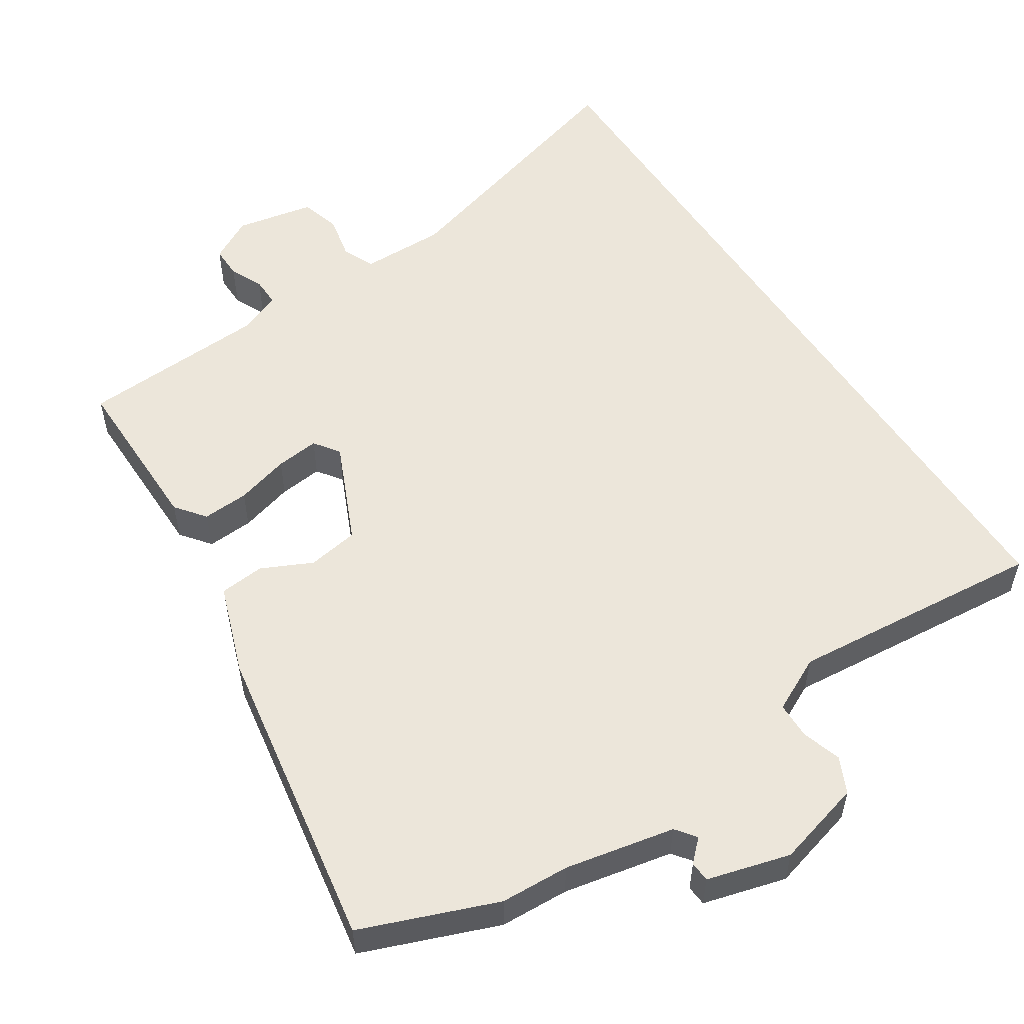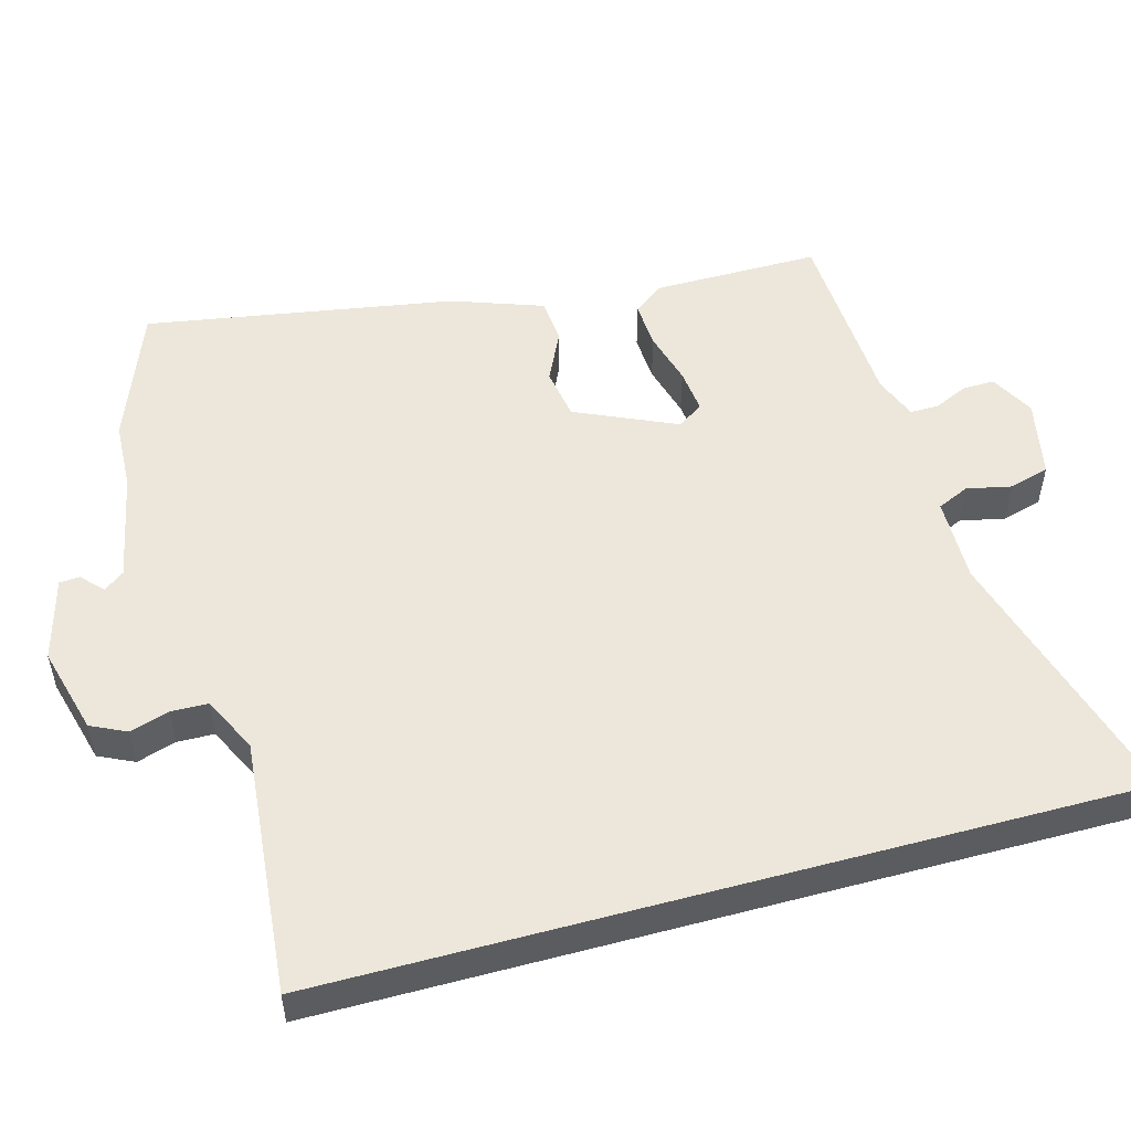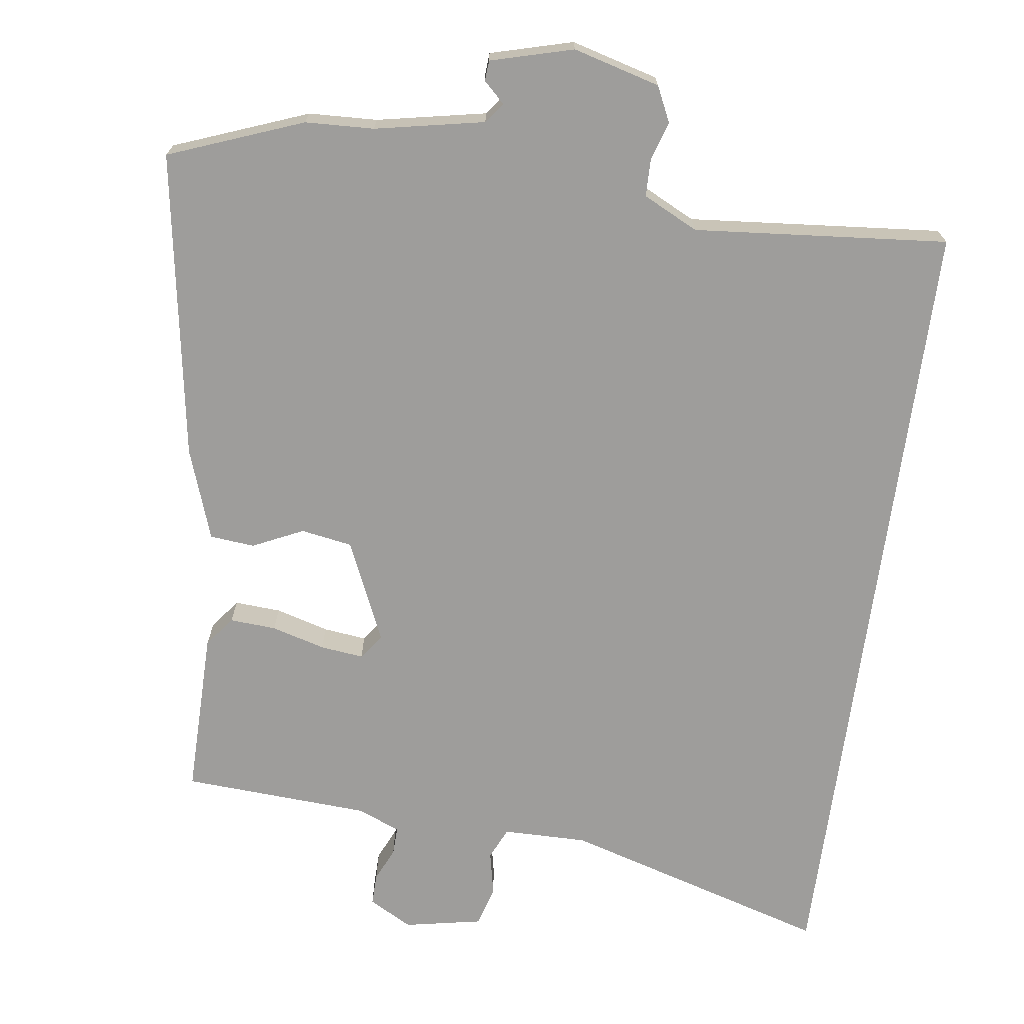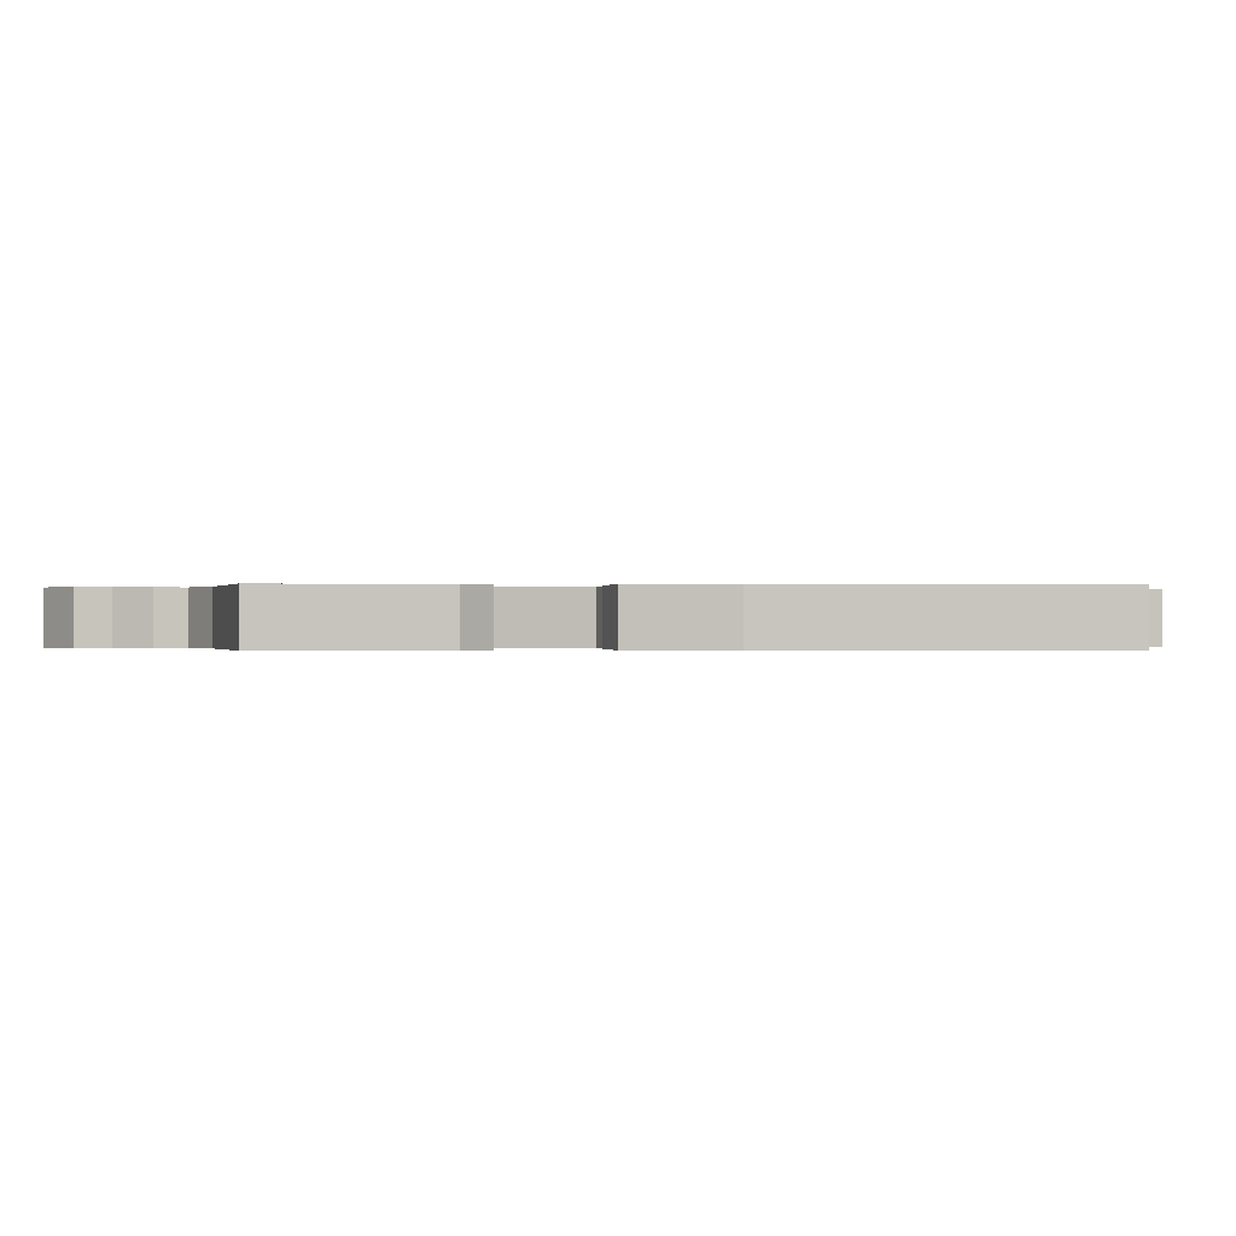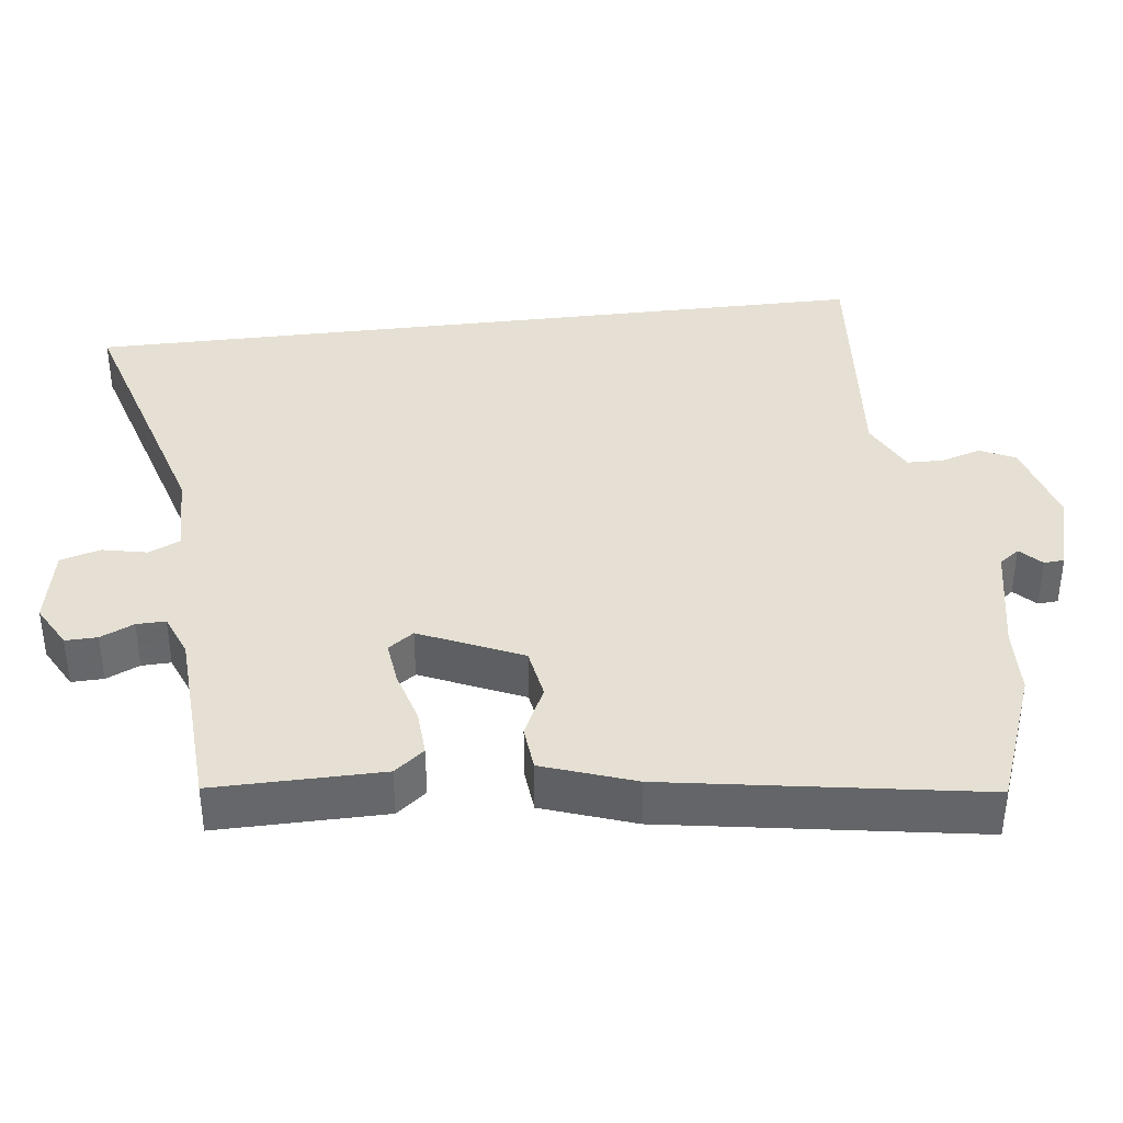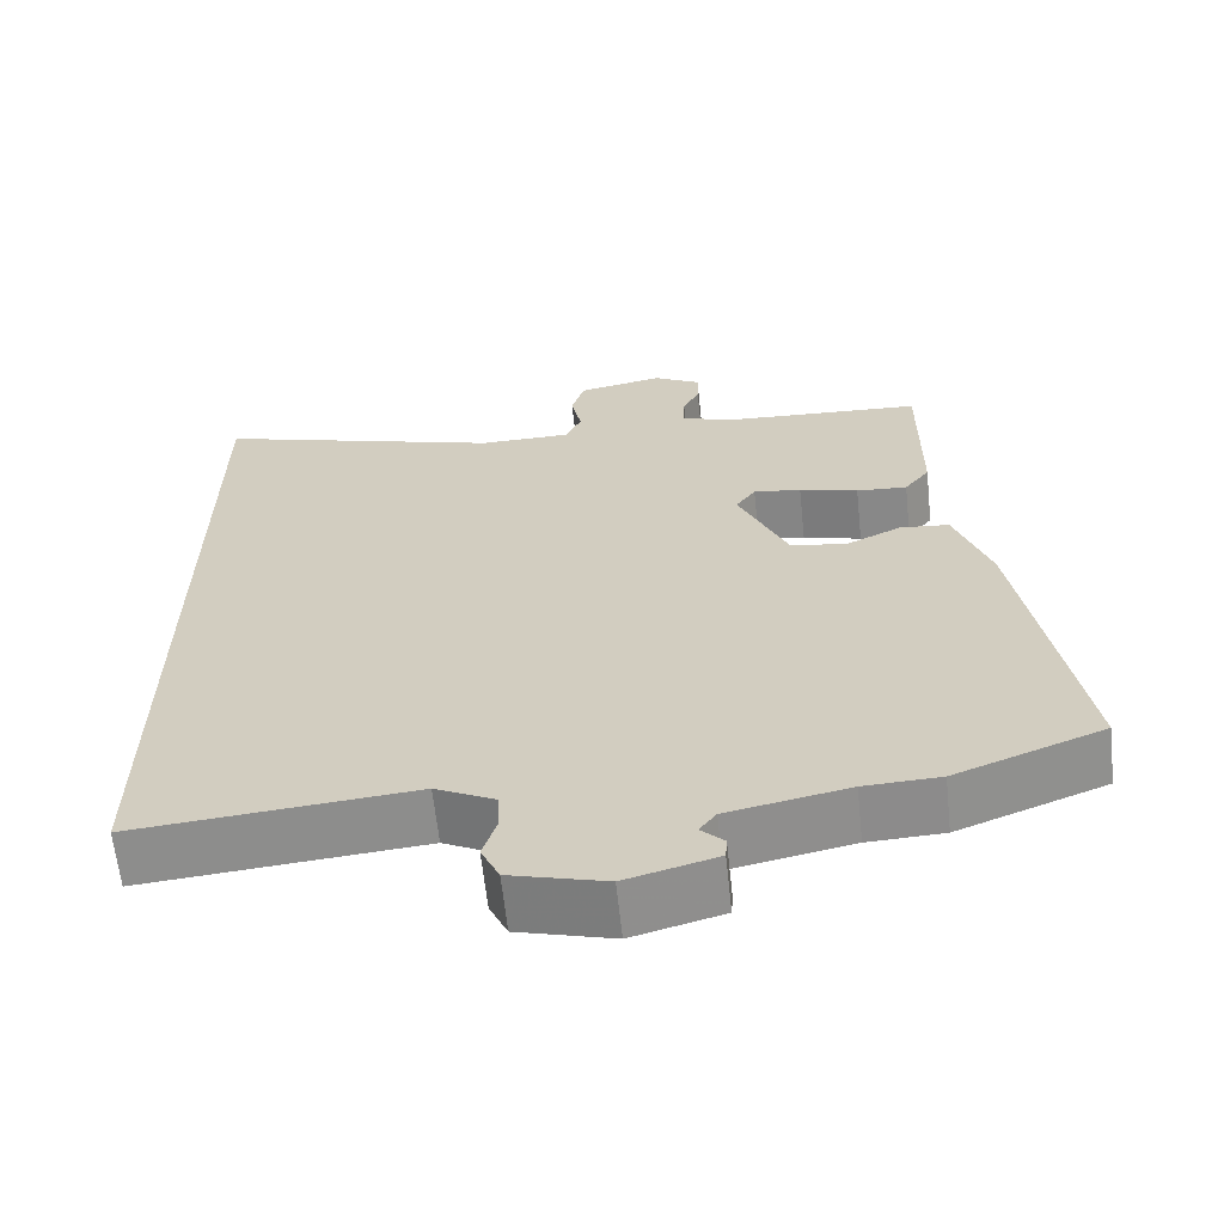
<metadata>
{"format":"obj","ext":"obj","renderer":"f3d","projection":"perspective","resolution":1024,"background":"white","views":[{"elev":54.3,"azim":147.1,"up":"+Y"},{"elev":52.7,"azim":-105.2,"up":"+Y"},{"elev":-70.4,"azim":172.2,"up":"+Y"},{"elev":-0.1,"azim":78.8,"up":"+Y"},{"elev":38.2,"azim":83.1,"up":"+Y"},{"elev":-63.5,"azim":6.1,"up":"+Z"}]}
</metadata>
<code>
v 0.473 0.07 0.489
v 0.471 0.07 0.258
v 0.439 0.07 0.217
v 0.375 0.07 0.221
v 0.301 0.07 0.242
v 0.241 0.07 0.249
v 0.216 0.07 0.214
v 0.278 0.07 0.074
v 0.349 0.07 0.062
v 0.419 0.07 0.095
v 0.481 0.07 0.089
v 0.525 0.07 -0.037
v 0.595 0.07 -0.464
v 0.409 0.07 -0.535
v 0.314 0.07 -0.539
v 0.163 0.07 -0.569
v 0.142 0.07 -0.597
v 0.171 0.07 -0.625
v 0.169 0.07 -0.653
v 0.055 0.07 -0.684
v -0.065 0.07 -0.651
v -0.088 0.07 -0.602
v -0.071 0.07 -0.548
v -0.072 0.07 -0.497
v -0.148 0.07 -0.459
v -0.5 0.07 -0.49
v -0.5 0.07 0.617
v -0.131 0.07 0.508
v -0.014 0.07 0.509
v 0.006 0.07 0.553
v -0.007 0.07 0.615
v 0.009 0.07 0.67
v 0.117 0.07 0.691
v 0.177 0.07 0.658
v 0.176 0.07 0.614
v 0.155 0.07 0.568
v 0.154 0.07 0.528
v 0.214 0.07 0.504
v 0.473 0 0.489
v 0.471 0 0.258
v 0.439 0 0.217
v 0.375 0 0.221
v 0.301 0 0.242
v 0.241 0 0.249
v 0.216 0 0.214
v 0.278 0 0.074
v 0.349 0 0.062
v 0.419 0 0.095
v 0.481 0 0.089
v 0.525 0 -0.037
v 0.595 0 -0.464
v 0.409 0 -0.535
v 0.314 0 -0.539
v 0.163 0 -0.569
v 0.142 0 -0.597
v 0.171 0 -0.625
v 0.169 0 -0.653
v 0.055 0 -0.684
v -0.065 0 -0.651
v -0.088 0 -0.602
v -0.071 0 -0.548
v -0.072 0 -0.497
v -0.148 0 -0.459
v -0.5 0 -0.49
v -0.5 0 0.617
v -0.131 0 0.508
v -0.014 0 0.509
v 0.006 0 0.553
v -0.007 0 0.615
v 0.009 0 0.67
v 0.117 0 0.691
v 0.177 0 0.658
v 0.176 0 0.614
v 0.155 0 0.568
v 0.154 0 0.528
v 0.214 0 0.504
f 34 35 36
f 33 34 36
f 32 33 36
f 31 32 36
f 30 31 36
f 29 30 36 37
f 25 26 27 28
f 24 25 28 29
f 29 37 38
f 24 29 38
f 23 24 38
f 21 22 23
f 20 21 23
f 19 20 23
f 18 19 23
f 17 18 23
f 13 14 15
f 12 13 15
f 11 12 15
f 10 11 15
f 9 10 15
f 8 9 15 16
f 16 17 23
f 8 16 23
f 7 8 23
f 3 4 5
f 2 3 5
f 1 2 5
f 38 1 5
f 38 5 6
f 7 23 38
f 6 7 38
f 74 73 72
f 74 72 71
f 74 71 70
f 74 70 69
f 74 69 68
f 75 74 68 67
f 66 65 64 63
f 67 66 63 62
f 76 75 67
f 76 67 62
f 76 62 61
f 61 60 59
f 61 59 58
f 61 58 57
f 61 57 56
f 61 56 55
f 53 52 51
f 53 51 50
f 53 50 49
f 53 49 48
f 53 48 47
f 54 53 47 46
f 61 55 54
f 61 54 46
f 61 46 45
f 43 42 41
f 43 41 40
f 43 40 39
f 43 39 76
f 44 43 76
f 76 61 45
f 76 45 44
f 1 39 40 2
f 2 40 41 3
f 3 41 42 4
f 4 42 43 5
f 5 43 44 6
f 6 44 45 7
f 7 45 46 8
f 8 46 47 9
f 9 47 48 10
f 10 48 49 11
f 11 49 50 12
f 12 50 51 13
f 13 51 52 14
f 14 52 53 15
f 15 53 54 16
f 16 54 55 17
f 17 55 56 18
f 18 56 57 19
f 19 57 58 20
f 20 58 59 21
f 21 59 60 22
f 22 60 61 23
f 23 61 62 24
f 24 62 63 25
f 25 63 64 26
f 26 64 65 27
f 27 65 66 28
f 28 66 67 29
f 29 67 68 30
f 30 68 69 31
f 31 69 70 32
f 32 70 71 33
f 33 71 72 34
f 34 72 73 35
f 35 73 74 36
f 36 74 75 37
f 37 75 76 38
f 38 76 39 1

</code>
